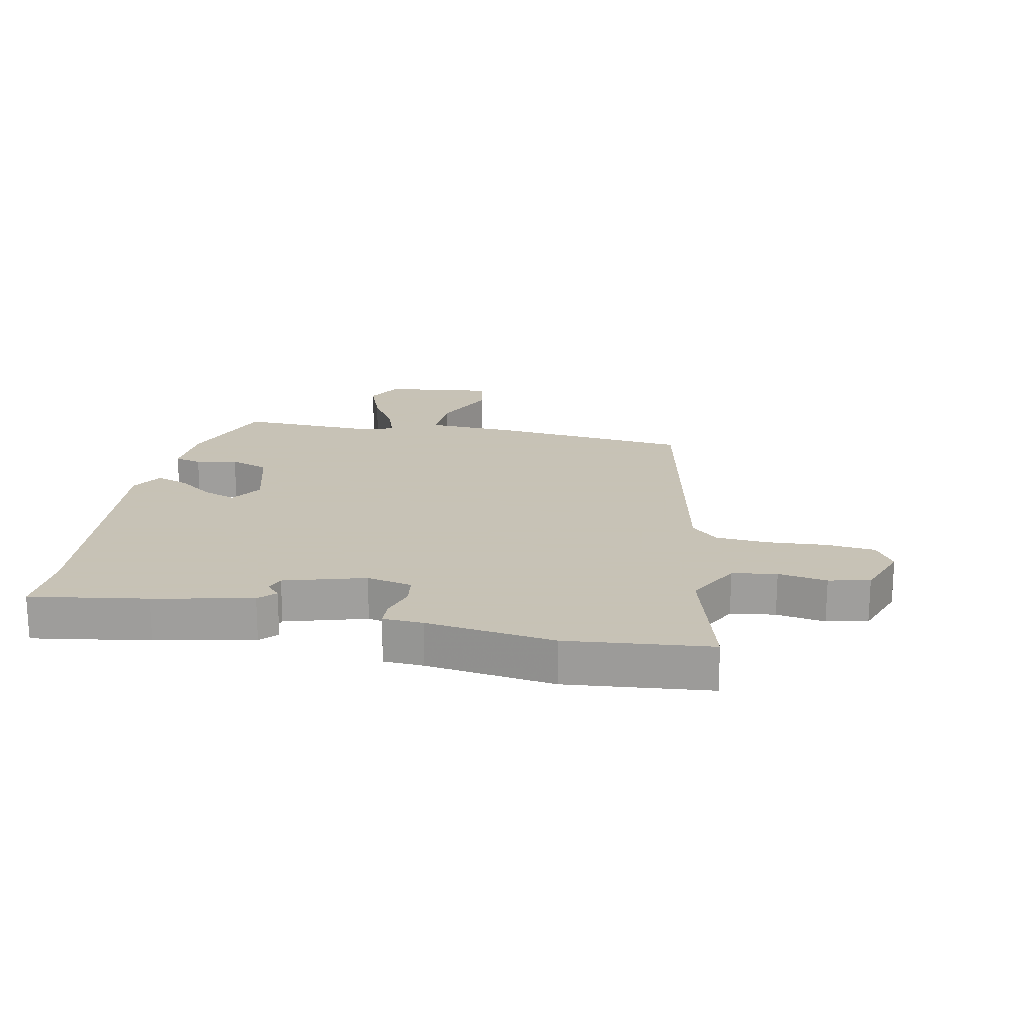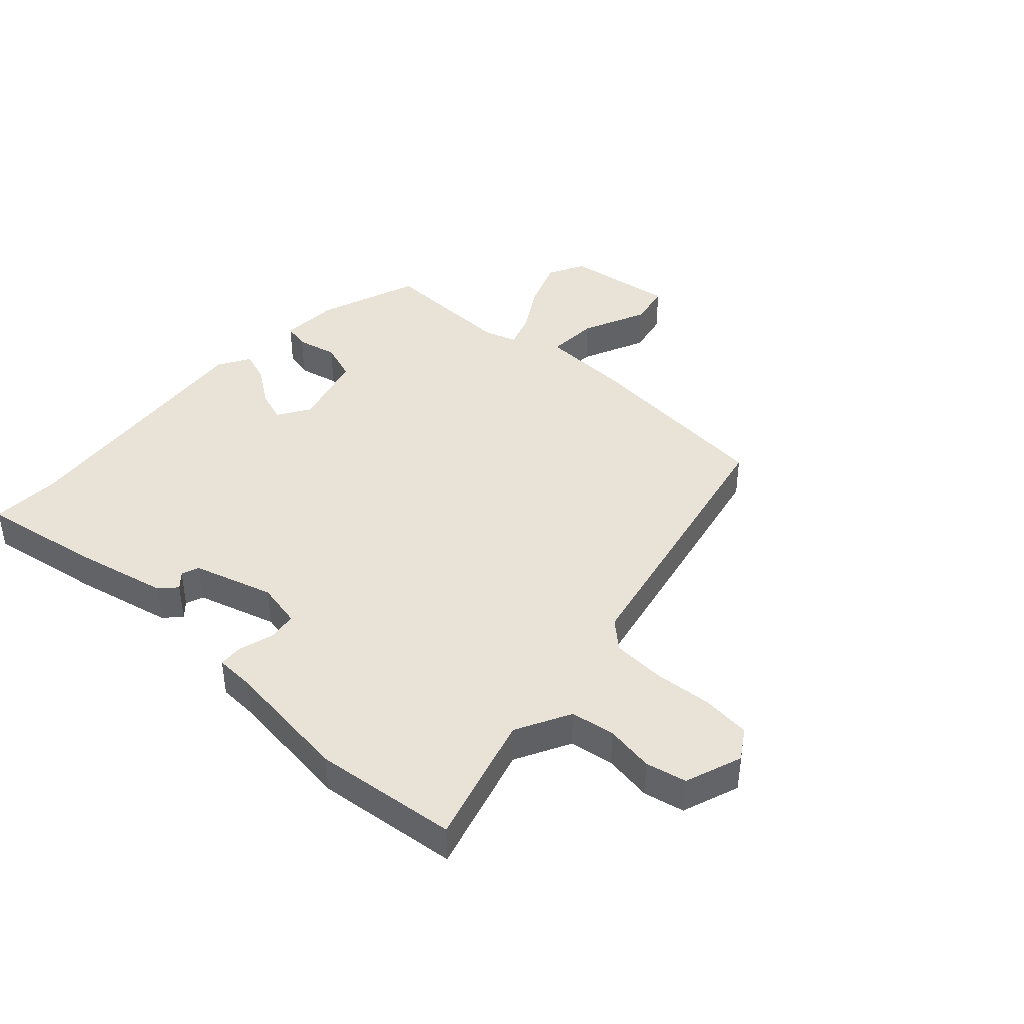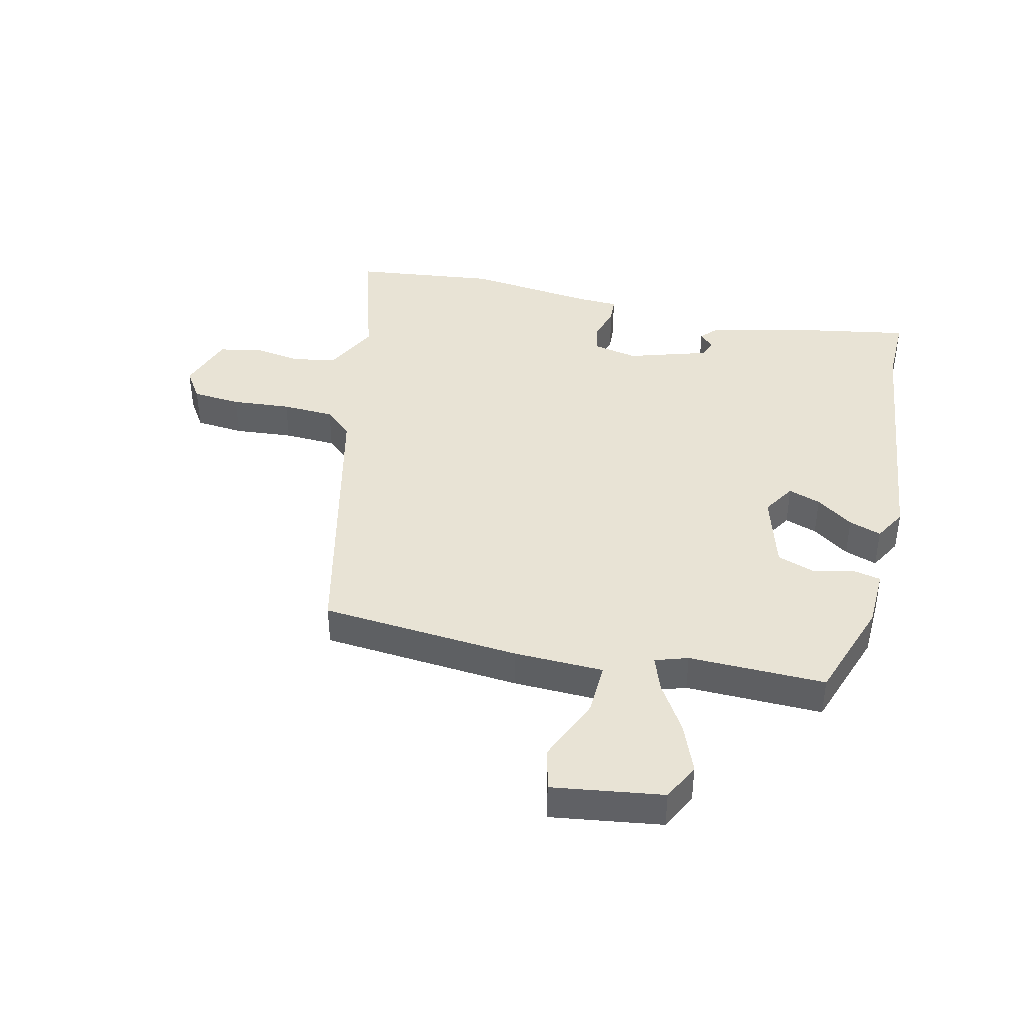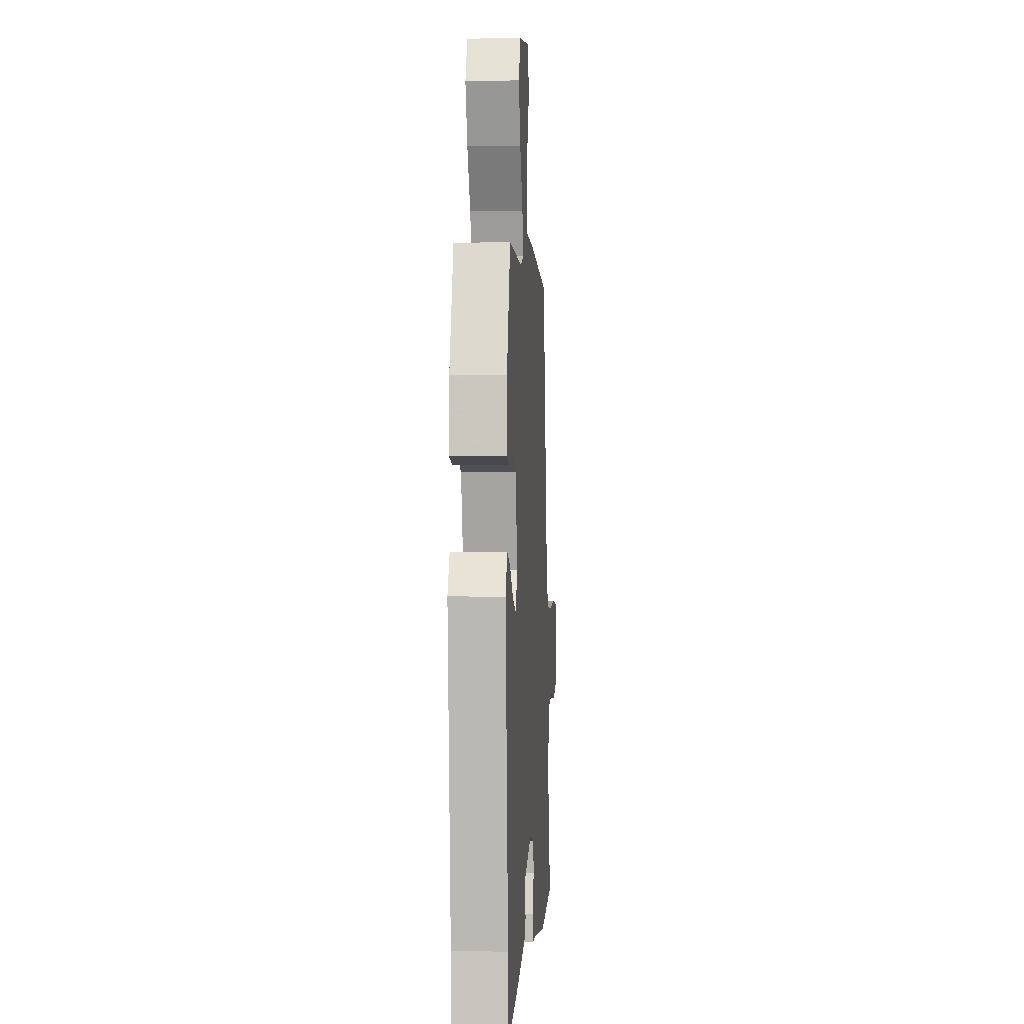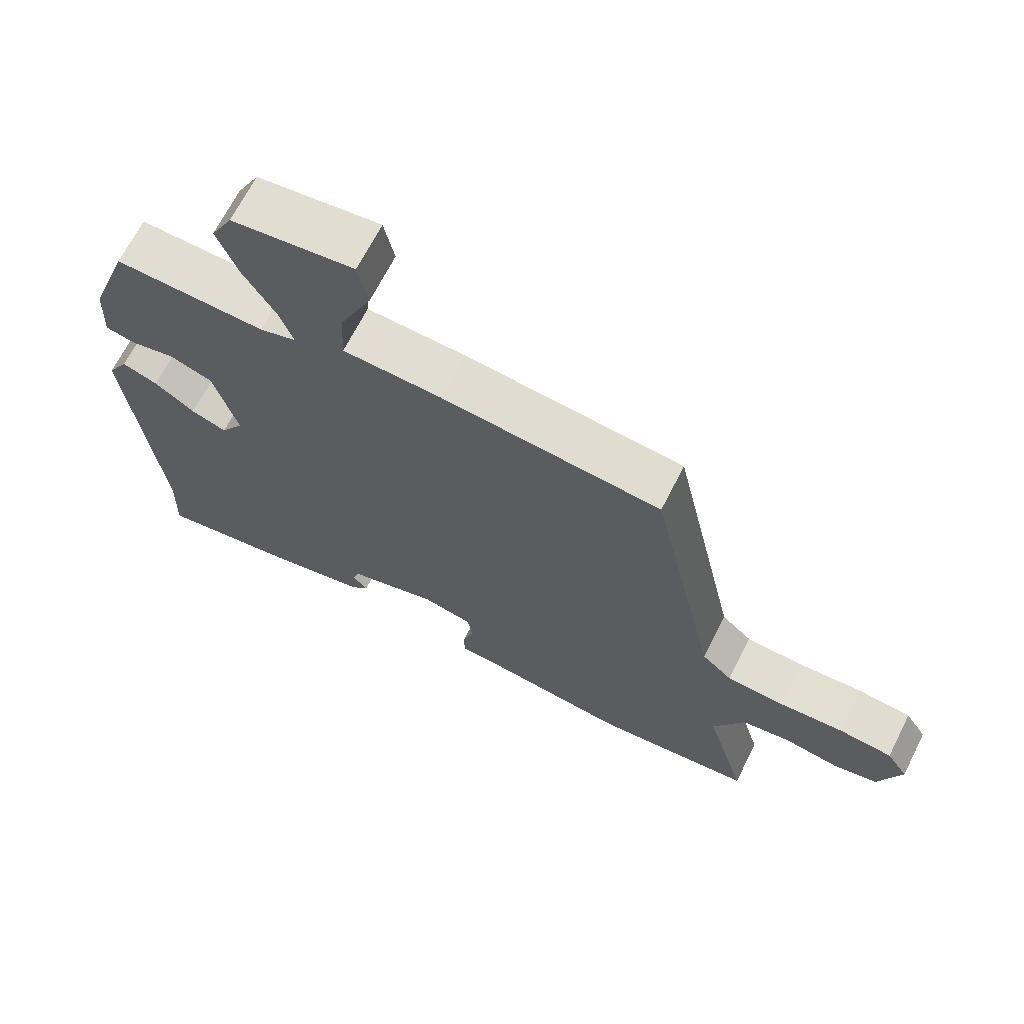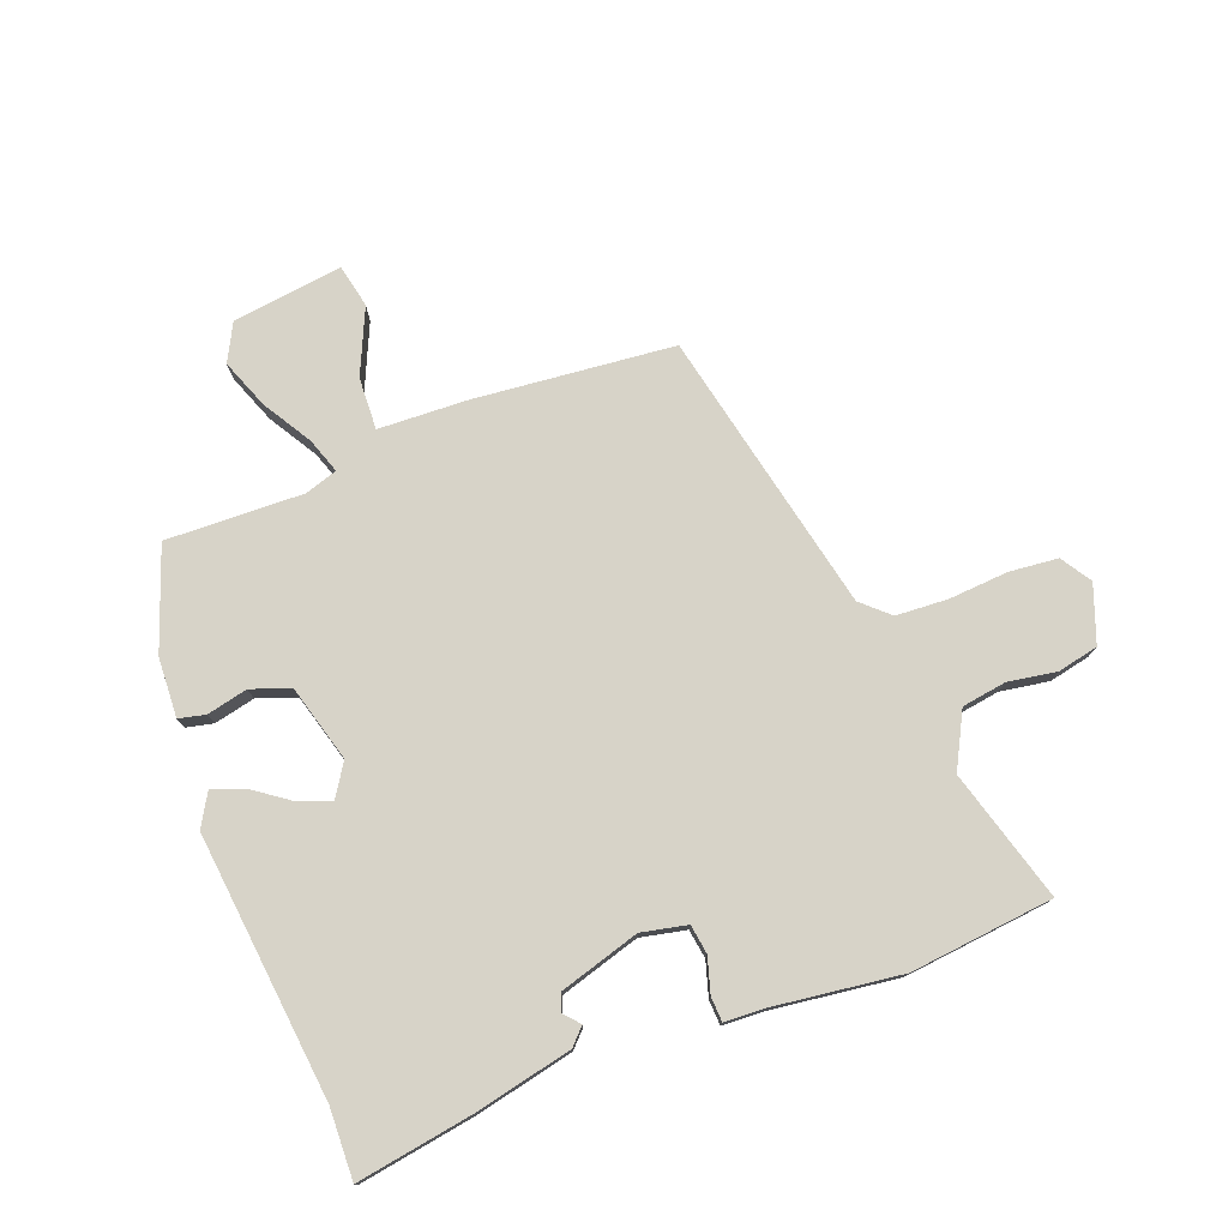
<metadata>
{"format":"obj","ext":"obj","renderer":"f3d","projection":"perspective","resolution":1024,"background":"white","views":[{"elev":19.1,"azim":-168.3,"up":"+Y"},{"elev":41.5,"azim":-137.5,"up":"+Y"},{"elev":41.2,"azim":12.4,"up":"+Y"},{"elev":0.5,"azim":93.6,"up":"+Z"},{"elev":67.8,"azim":-153.1,"up":"+Z"},{"elev":76.6,"azim":159.1,"up":"+Y"}]}
</metadata>
<code>
v 0.496 0.07 -0.396
v 0.5 0.07 -0.511
v 0.309 0.07 -0.48
v 0.148 0.07 -0.445
v 0.122 0.07 -0.418
v 0.145 0.07 -0.393
v 0.134 0.07 -0.364
v 0.002 0.07 -0.325
v -0.073 0.07 -0.341
v -0.08 0.07 -0.389
v -0.063 0.07 -0.446
v -0.065 0.07 -0.487
v -0.131 0.07 -0.49
v -0.341 0.07 -0.517
v -0.577 0.07 -0.492
v -0.515 0.07 -0.276
v -0.562 0.07 -0.186
v -0.635 0.07 -0.175
v -0.715 0.07 -0.188
v -0.782 0.07 -0.174
v -0.816 0.07 -0.08
v -0.784 0.07 -0.03
v -0.704 0.07 -0.022
v -0.607 0.07 -0.029
v -0.521 0.07 -0.024
v -0.476 0.07 0.017
v -0.376 0.07 0.484
v -0.048 0.07 0.516
v 0.099 0.07 0.522
v 0.095 0.07 0.608
v 0.047 0.07 0.715
v 0.062 0.07 0.786
v 0.244 0.07 0.762
v 0.276 0.07 0.701
v 0.245 0.07 0.62
v 0.197 0.07 0.54
v 0.177 0.07 0.482
v 0.231 0.07 0.465
v 0.456 0.07 0.472
v 0.516 0.07 0.306
v 0.521 0.07 0.208
v 0.477 0.07 0.198
v 0.41 0.07 0.213
v 0.346 0.07 0.19
v 0.311 0.07 0.064
v 0.345 0.07 0.011
v 0.398 0.07 0.03
v 0.458 0.07 0.073
v 0.511 0.07 0.092
v 0.542 0.07 0.039
v 0.496 0 -0.396
v 0.5 0 -0.511
v 0.309 0 -0.48
v 0.148 0 -0.445
v 0.122 0 -0.418
v 0.145 0 -0.393
v 0.134 0 -0.364
v 0.002 0 -0.325
v -0.073 0 -0.341
v -0.08 0 -0.389
v -0.063 0 -0.446
v -0.065 0 -0.487
v -0.131 0 -0.49
v -0.341 0 -0.517
v -0.577 0 -0.492
v -0.515 0 -0.276
v -0.562 0 -0.186
v -0.635 0 -0.175
v -0.715 0 -0.188
v -0.782 0 -0.174
v -0.816 0 -0.08
v -0.784 0 -0.03
v -0.704 0 -0.022
v -0.607 0 -0.029
v -0.521 0 -0.024
v -0.476 0 0.017
v -0.376 0 0.484
v -0.048 0 0.516
v 0.099 0 0.522
v 0.095 0 0.608
v 0.047 0 0.715
v 0.062 0 0.786
v 0.244 0 0.762
v 0.276 0 0.701
v 0.245 0 0.62
v 0.197 0 0.54
v 0.177 0 0.482
v 0.231 0 0.465
v 0.456 0 0.472
v 0.516 0 0.306
v 0.521 0 0.208
v 0.477 0 0.198
v 0.41 0 0.213
v 0.346 0 0.19
v 0.311 0 0.064
v 0.345 0 0.011
v 0.398 0 0.03
v 0.458 0 0.073
v 0.511 0 0.092
v 0.542 0 0.039
f 49 50 1
f 48 49 1
f 47 48 1
f 2 3 4
f 1 2 4
f 47 1 4
f 46 47 4
f 45 46 4
f 44 45 4
f 41 42 43
f 40 41 43
f 39 40 43
f 38 39 43
f 37 38 43 44
f 34 35 36
f 33 34 36
f 32 33 36
f 31 32 36
f 30 31 36
f 29 30 36 37
f 29 37 44
f 28 29 44
f 27 28 44
f 26 27 44
f 22 23 24
f 21 22 24
f 20 21 24
f 19 20 24
f 18 19 24
f 17 18 24 25
f 25 26 44
f 17 25 44
f 16 17 44
f 13 14 15 16
f 12 13 16
f 11 12 16
f 10 11 16
f 4 5 6
f 44 4 6
f 44 6 7
f 9 10 16
f 8 9 16 44
f 7 8 44
f 51 100 99
f 51 99 98
f 51 98 97
f 54 53 52
f 54 52 51
f 54 51 97
f 54 97 96
f 54 96 95
f 54 95 94
f 93 92 91
f 93 91 90
f 93 90 89
f 93 89 88
f 94 93 88 87
f 86 85 84
f 86 84 83
f 86 83 82
f 86 82 81
f 86 81 80
f 87 86 80 79
f 94 87 79
f 94 79 78
f 94 78 77
f 94 77 76
f 74 73 72
f 74 72 71
f 74 71 70
f 74 70 69
f 74 69 68
f 75 74 68 67
f 94 76 75
f 94 75 67
f 94 67 66
f 66 65 64 63
f 66 63 62
f 66 62 61
f 66 61 60
f 56 55 54
f 56 54 94
f 57 56 94
f 66 60 59
f 94 66 59 58
f 94 58 57
f 1 51 52 2
f 2 52 53 3
f 3 53 54 4
f 4 54 55 5
f 5 55 56 6
f 6 56 57 7
f 7 57 58 8
f 8 58 59 9
f 9 59 60 10
f 10 60 61 11
f 11 61 62 12
f 12 62 63 13
f 13 63 64 14
f 14 64 65 15
f 15 65 66 16
f 16 66 67 17
f 17 67 68 18
f 18 68 69 19
f 19 69 70 20
f 20 70 71 21
f 21 71 72 22
f 22 72 73 23
f 23 73 74 24
f 24 74 75 25
f 25 75 76 26
f 26 76 77 27
f 27 77 78 28
f 28 78 79 29
f 29 79 80 30
f 30 80 81 31
f 31 81 82 32
f 32 82 83 33
f 33 83 84 34
f 34 84 85 35
f 35 85 86 36
f 36 86 87 37
f 37 87 88 38
f 38 88 89 39
f 39 89 90 40
f 40 90 91 41
f 41 91 92 42
f 42 92 93 43
f 43 93 94 44
f 44 94 95 45
f 45 95 96 46
f 46 96 97 47
f 47 97 98 48
f 48 98 99 49
f 49 99 100 50
f 50 100 51 1

</code>
